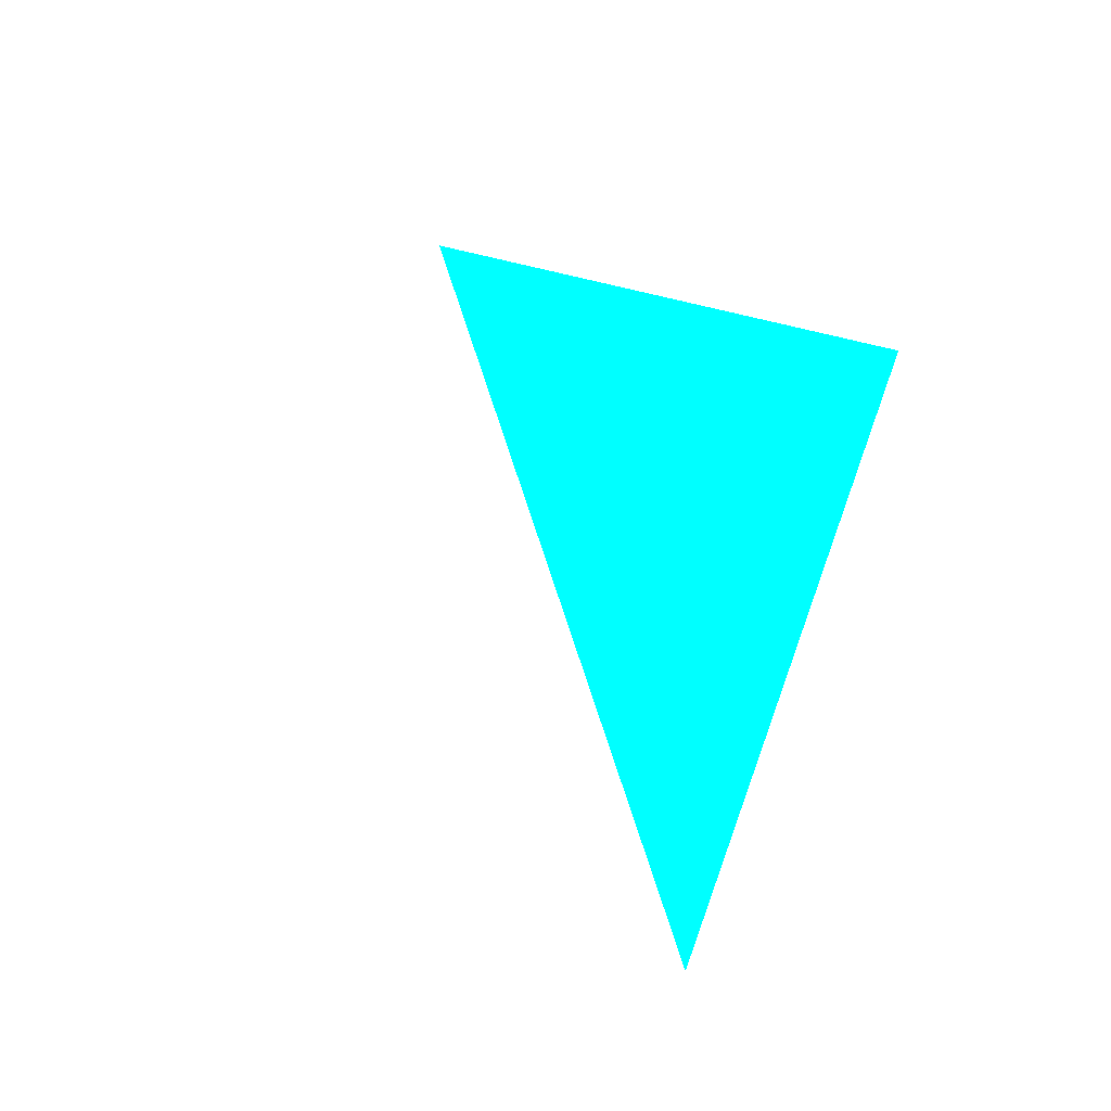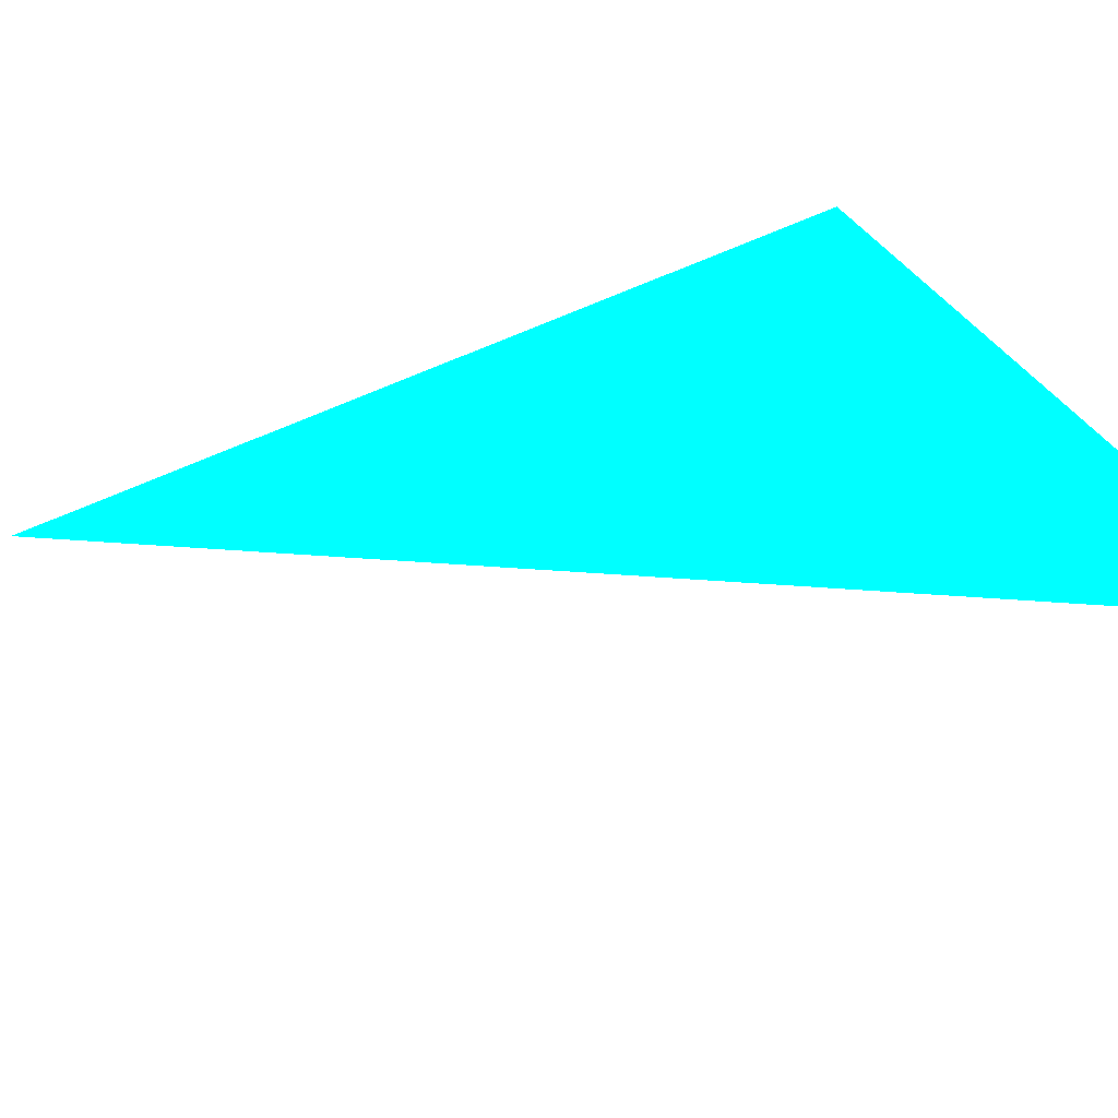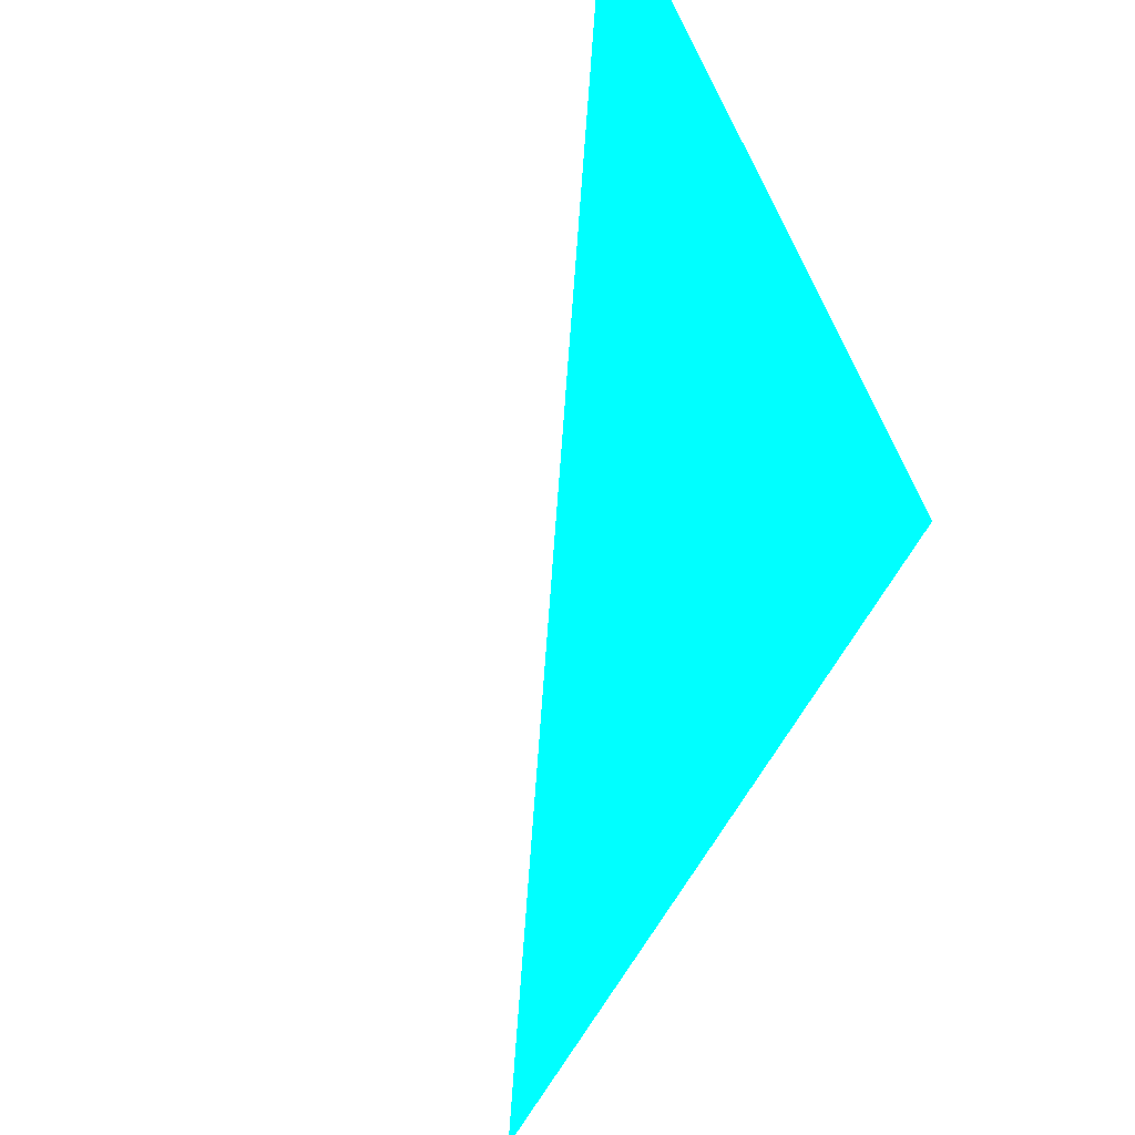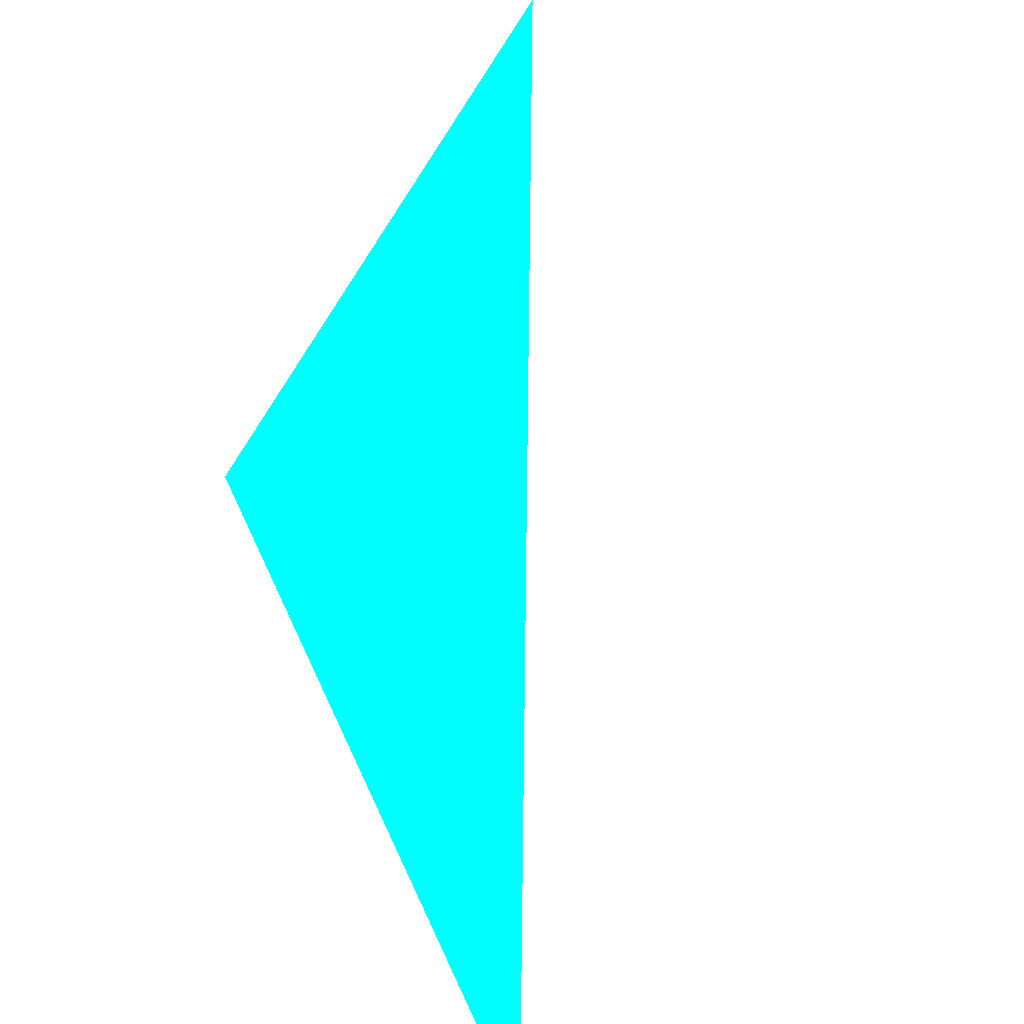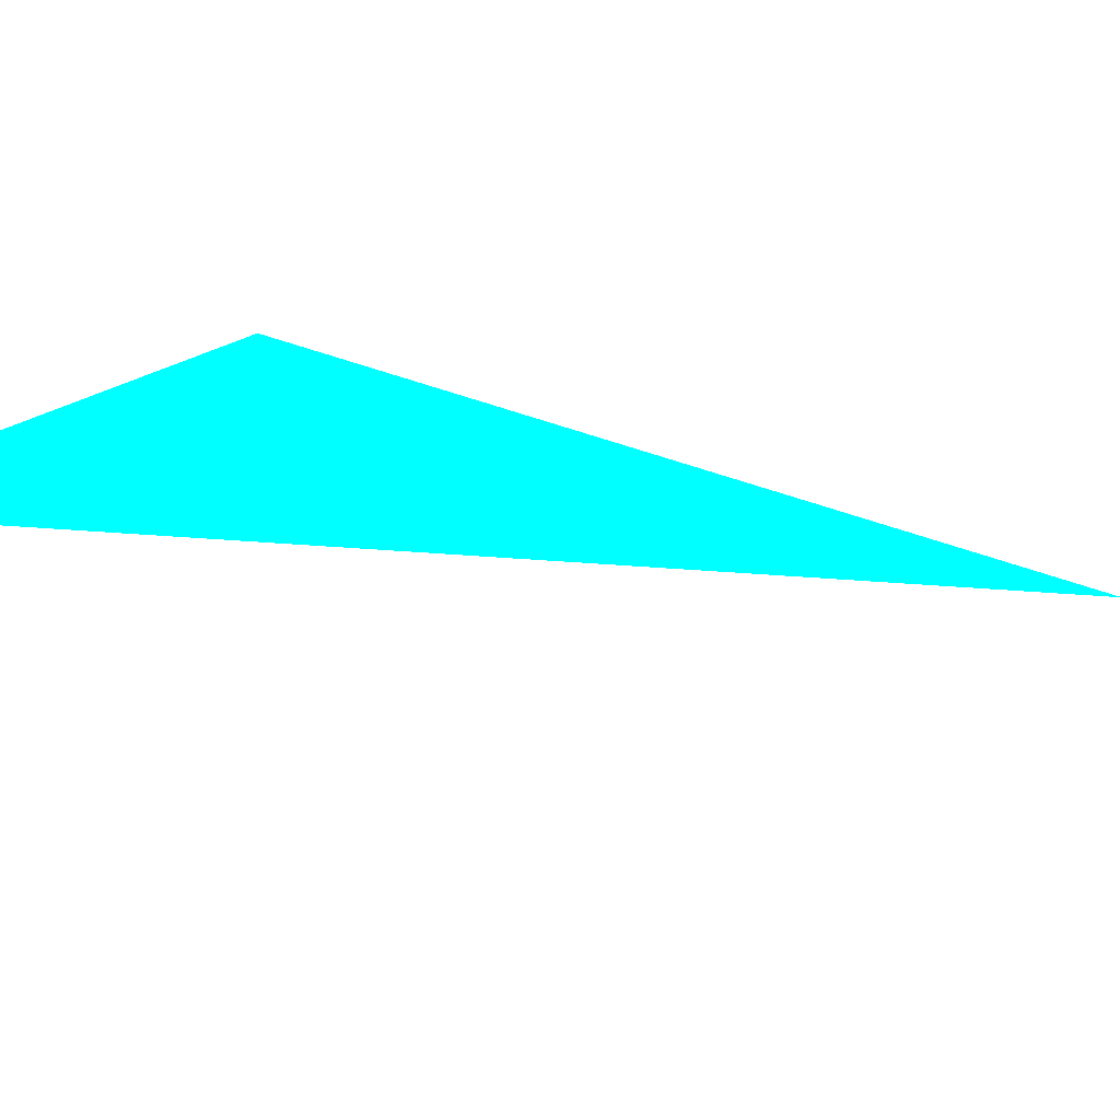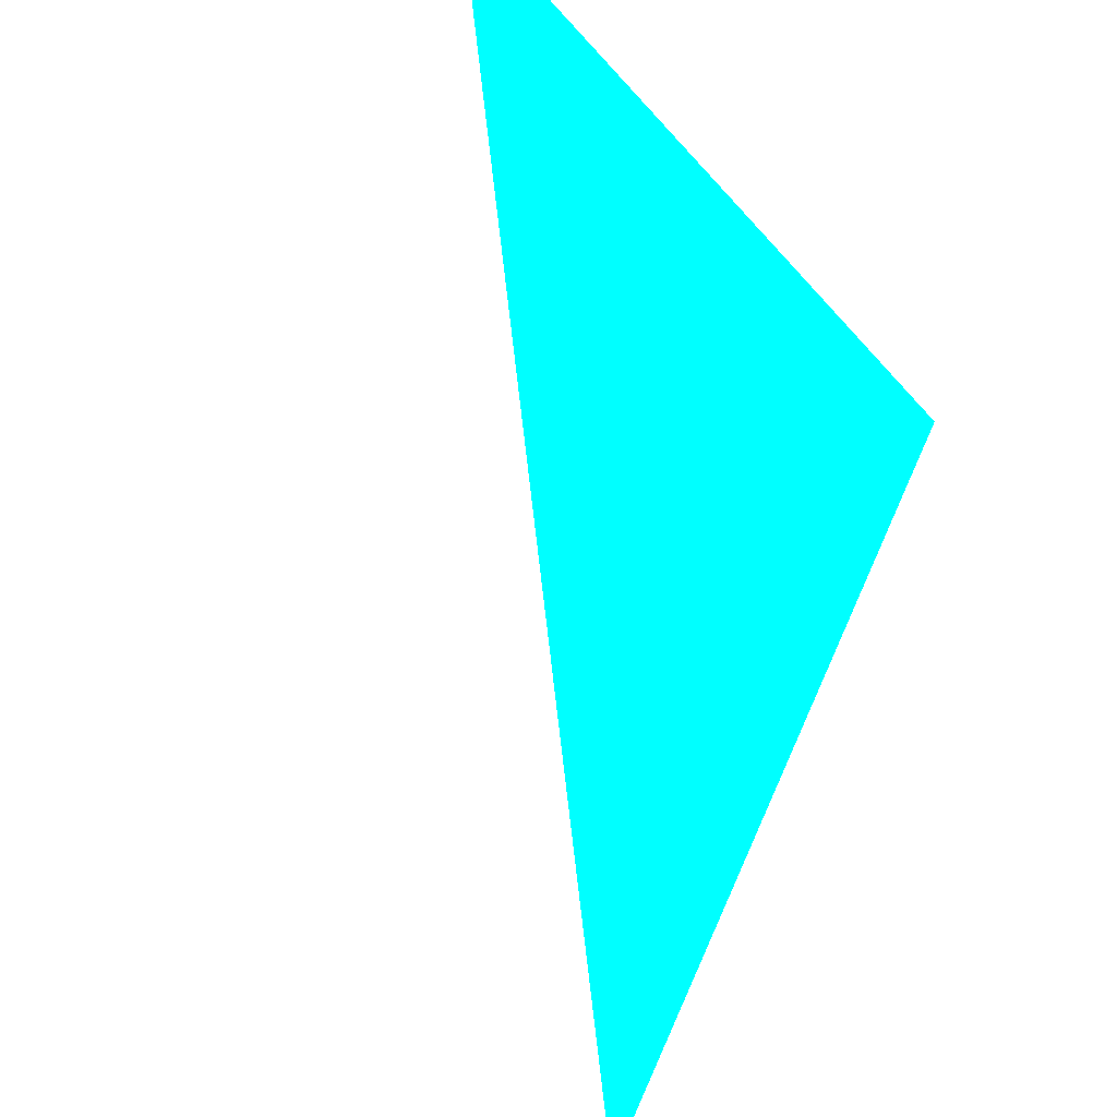
<metadata>
{"format":"obj","ext":"obj","renderer":"f3d","projection":"perspective","resolution":1024,"background":"white","views":[{"elev":-10.7,"azim":-64.9,"up":"+Y"},{"elev":-45.1,"azim":79.2,"up":"+Z"},{"elev":51.1,"azim":-42.8,"up":"+Y"},{"elev":-58.6,"azim":129.9,"up":"+Y"},{"elev":-66.8,"azim":-140.6,"up":"+Z"},{"elev":51.5,"azim":-58.5,"up":"+Y"}]}
</metadata>
<code>
o geometry_0
v 6.125e+05 5.855e+06 654.3 0 1 1
v 6.125e+05 5.855e+06 648 0 1 1
v 6.125e+05 5.855e+06 654.8 0 1 1
f 2 3 1
f 2 1 3

</code>
